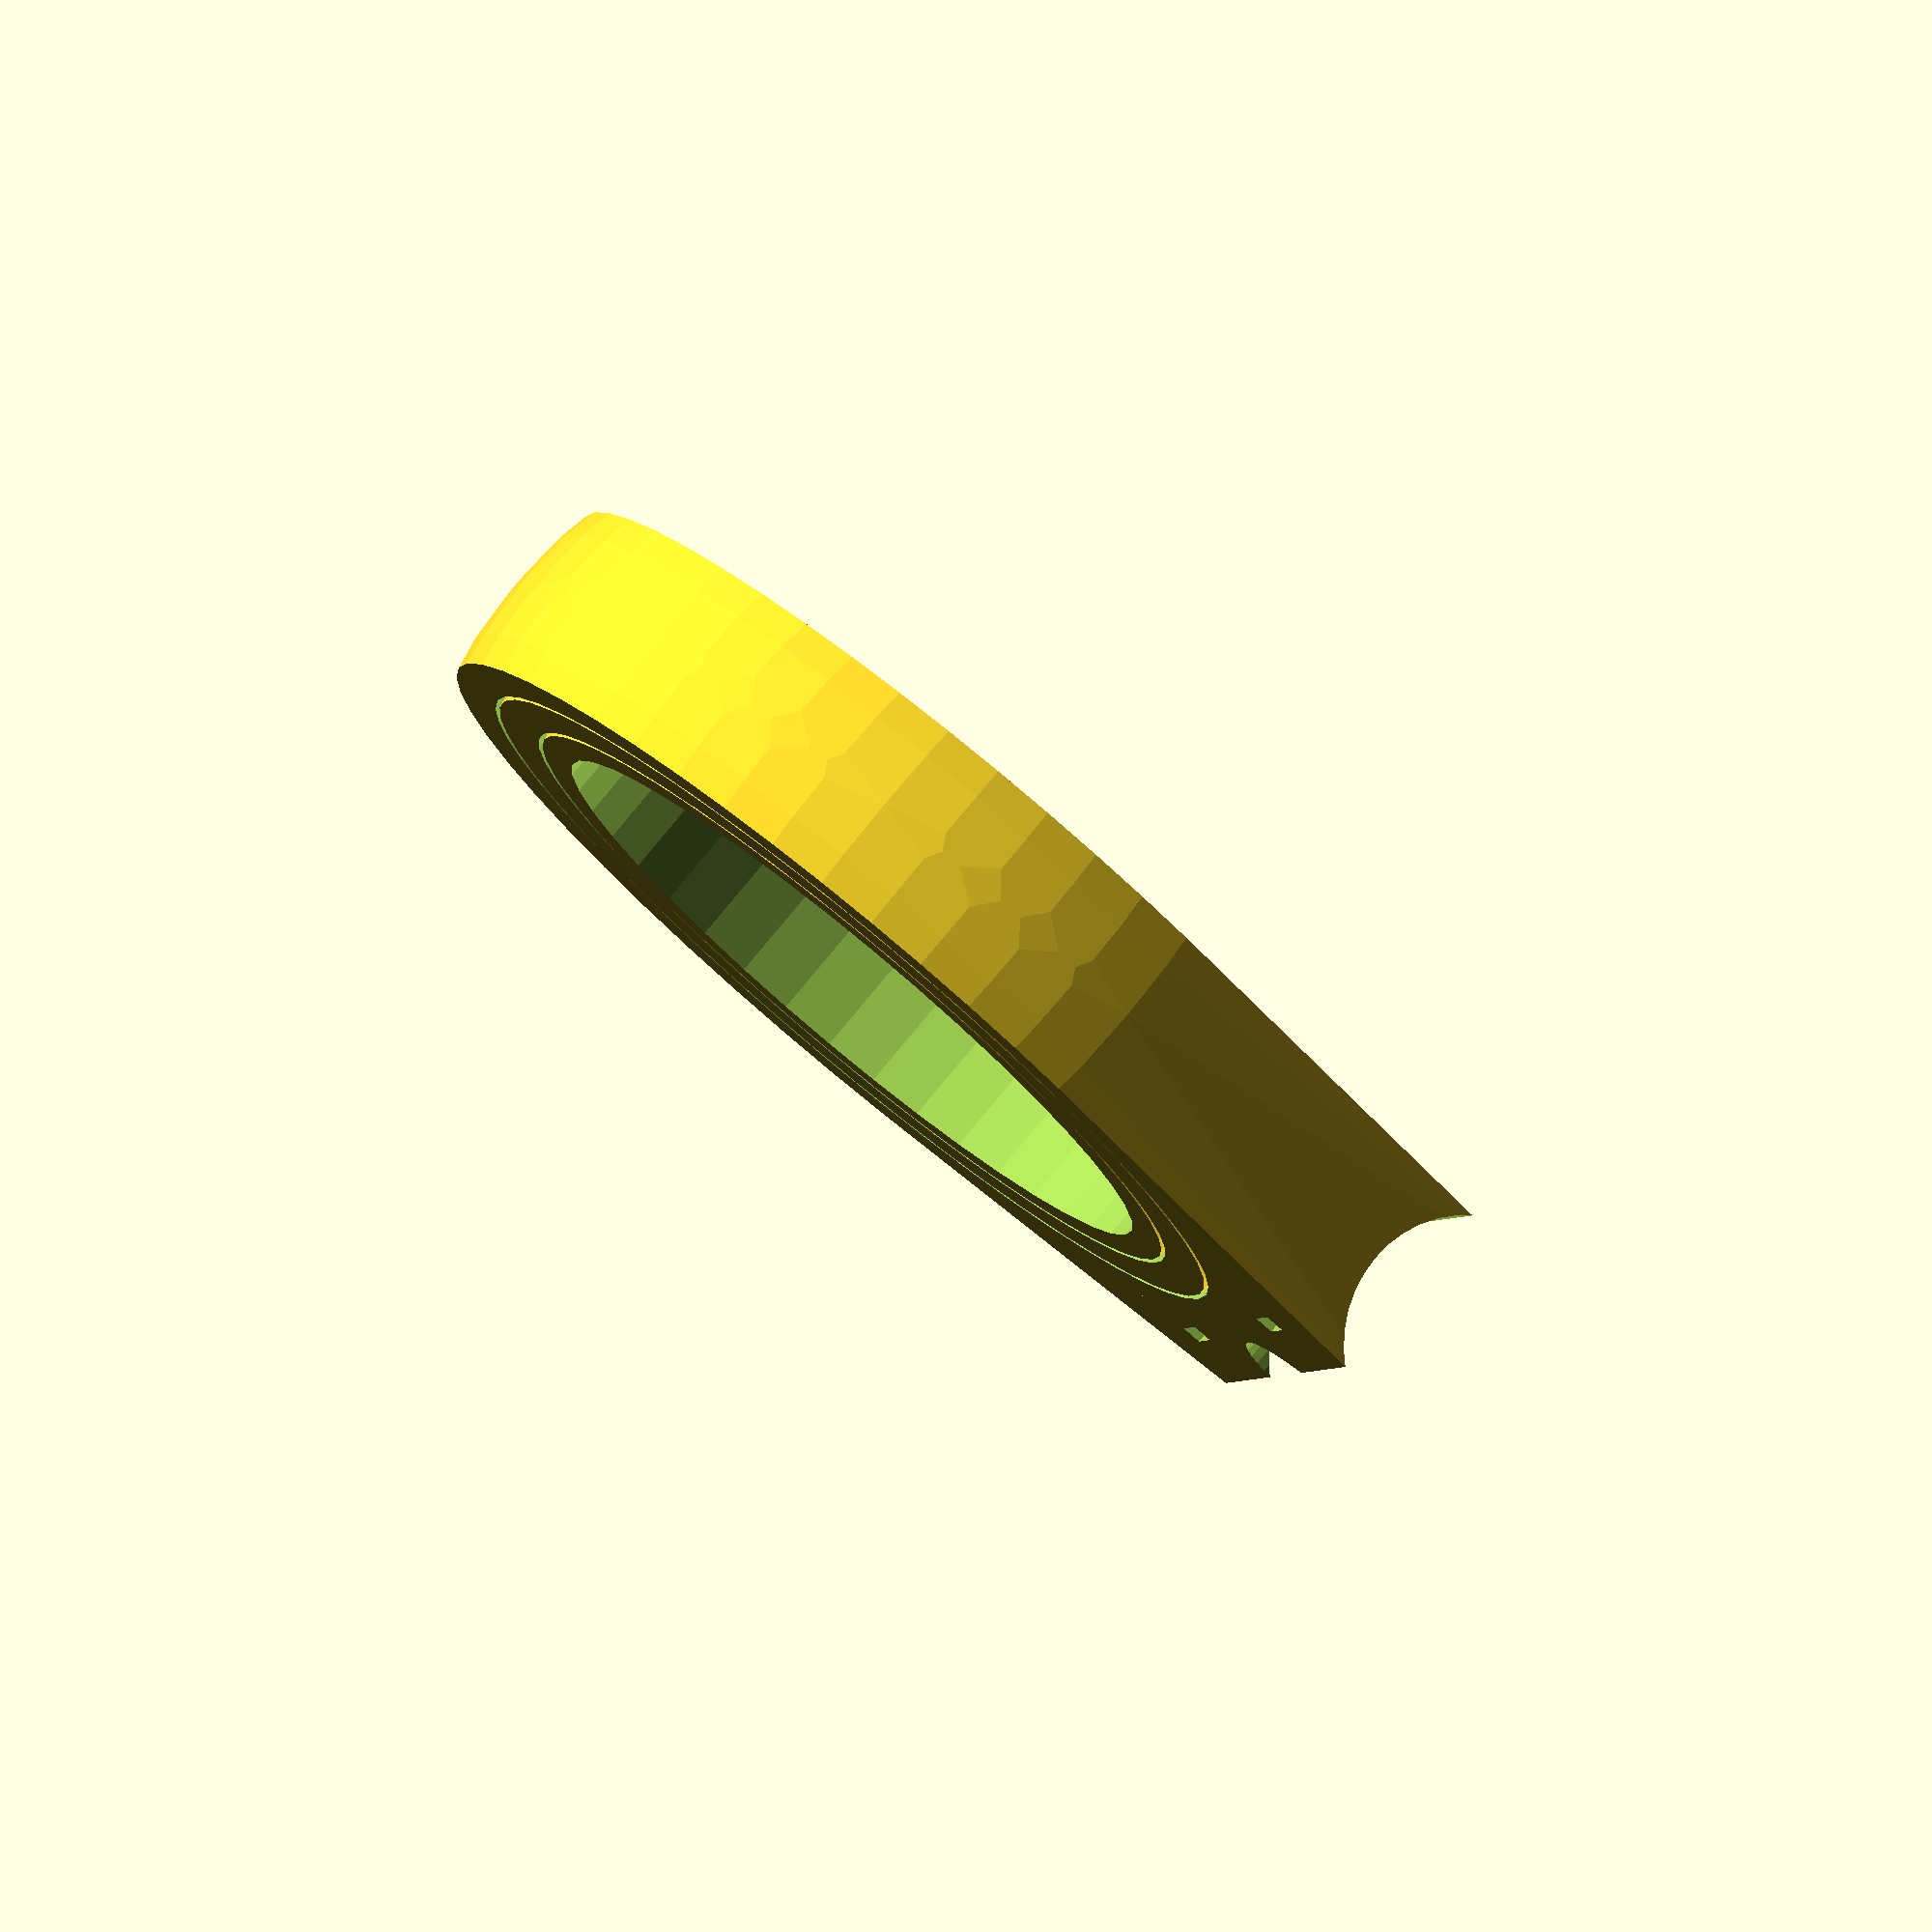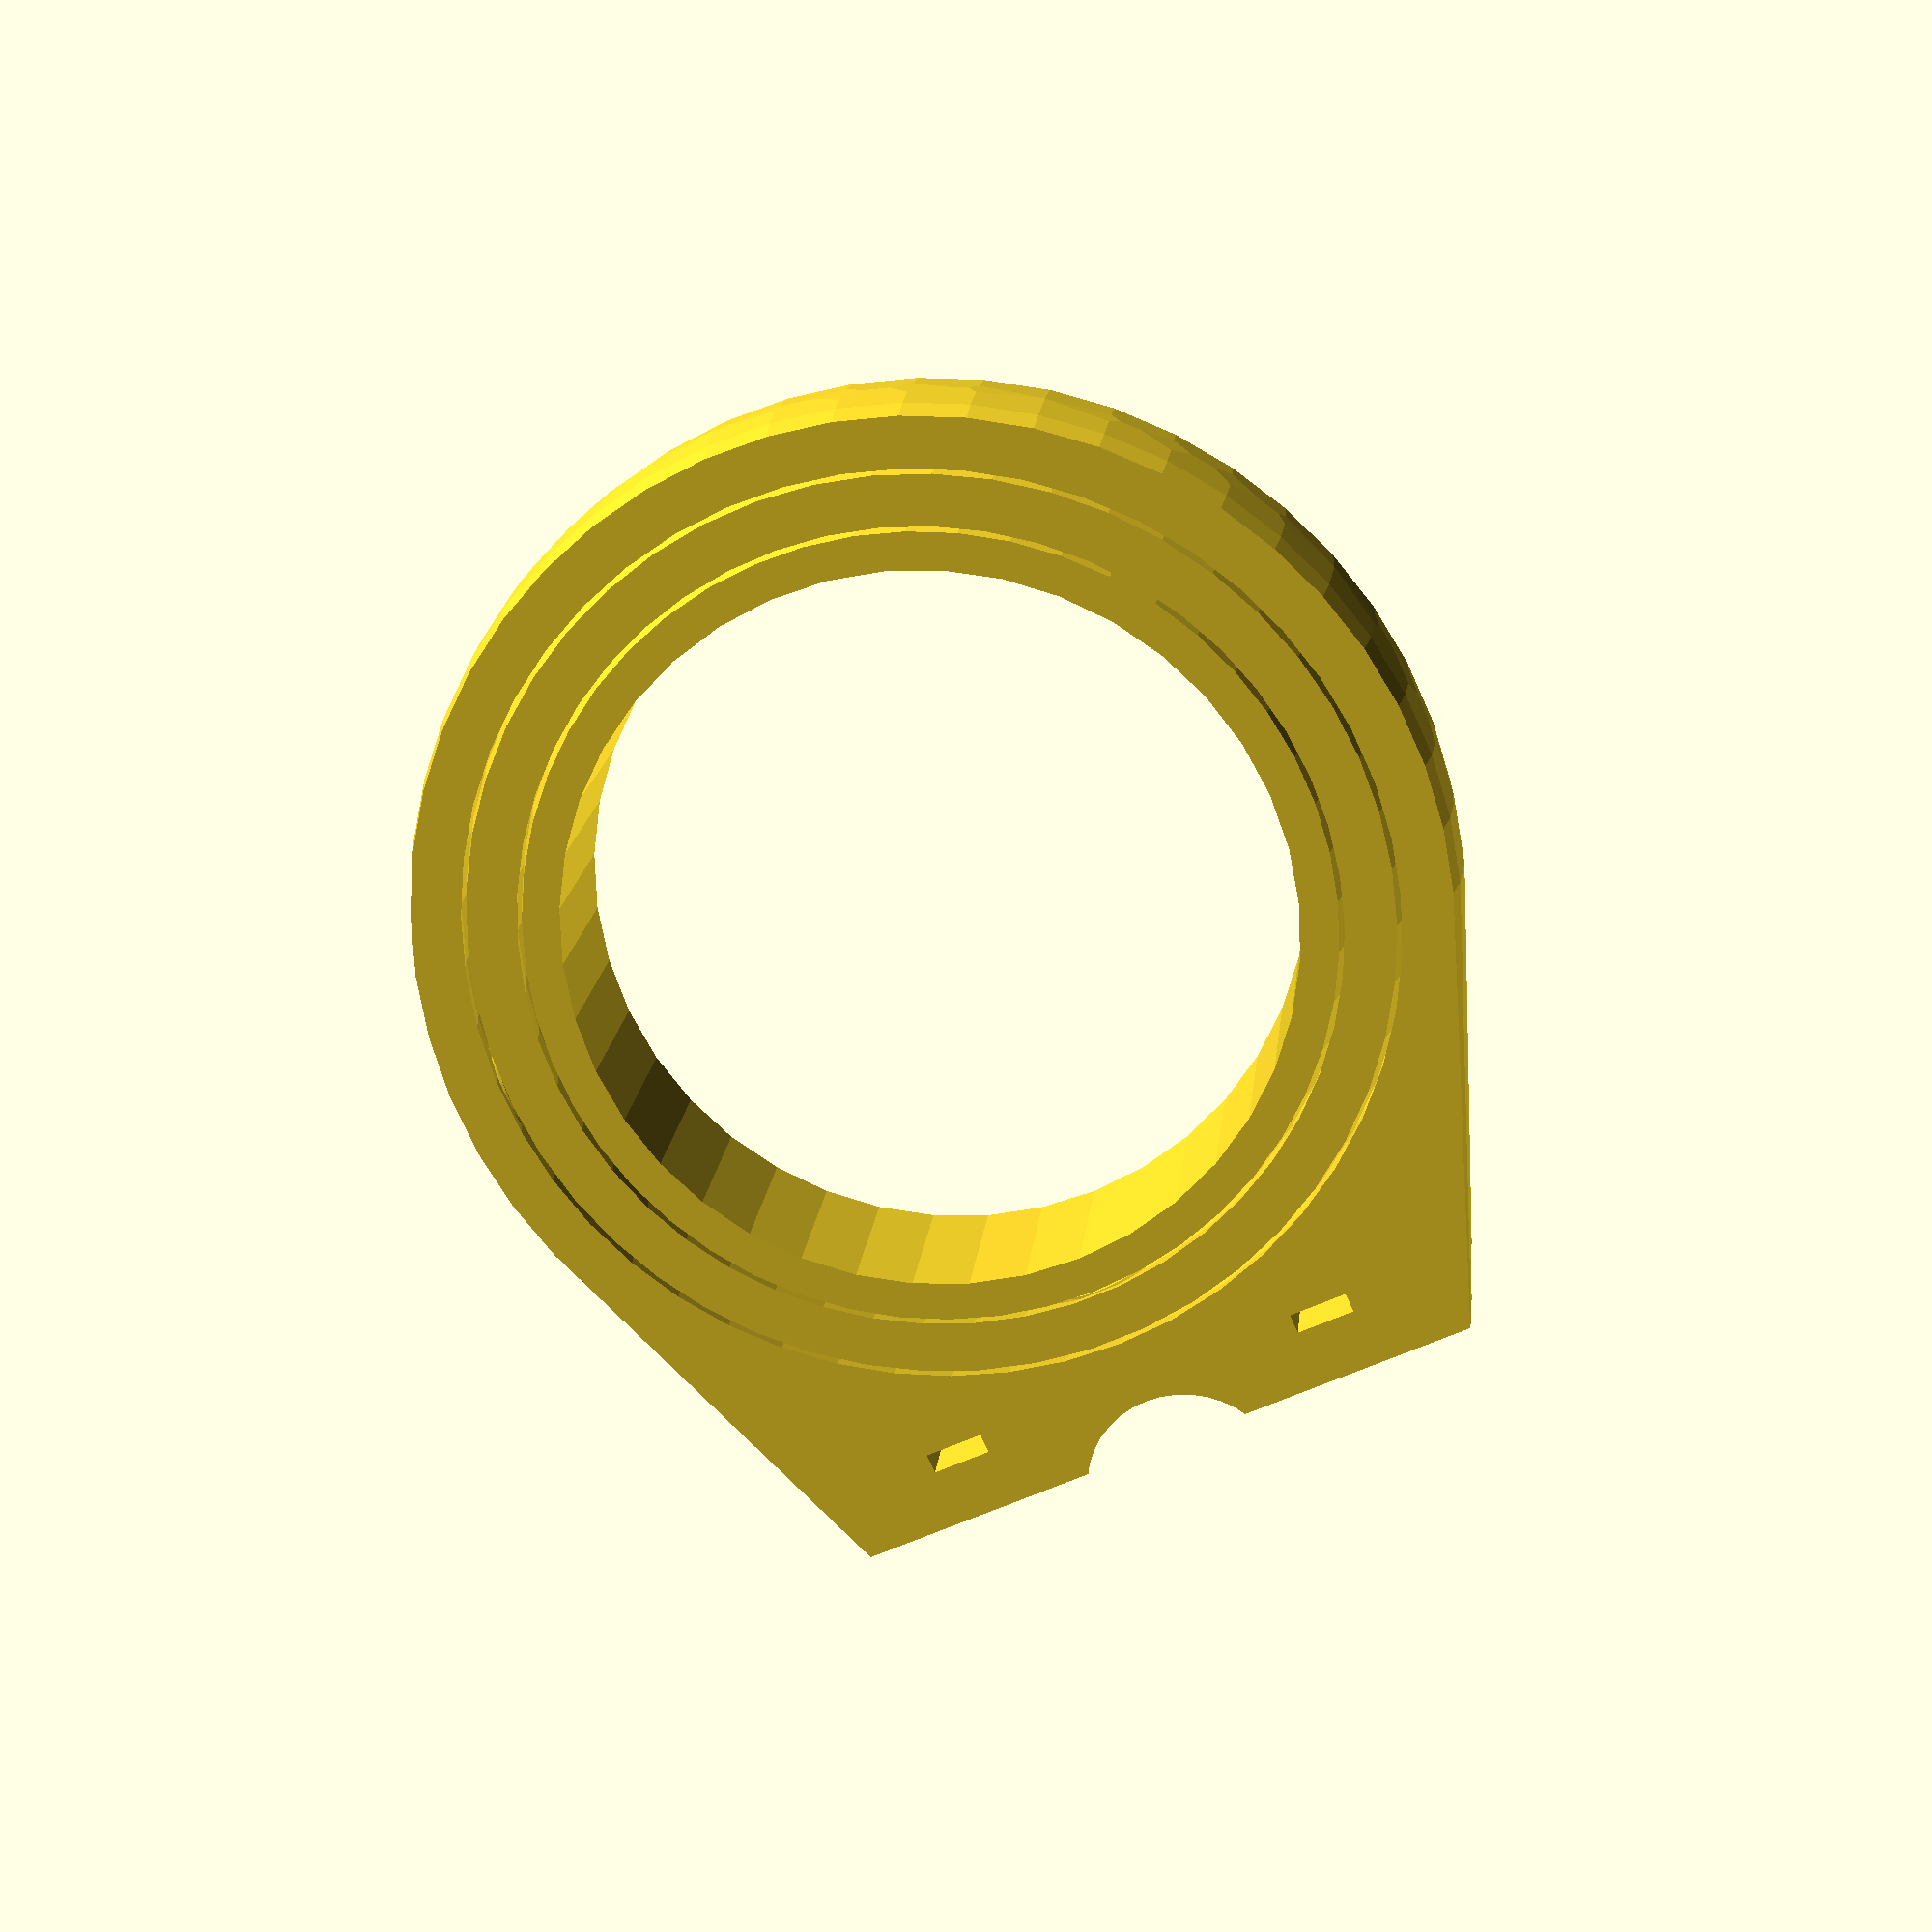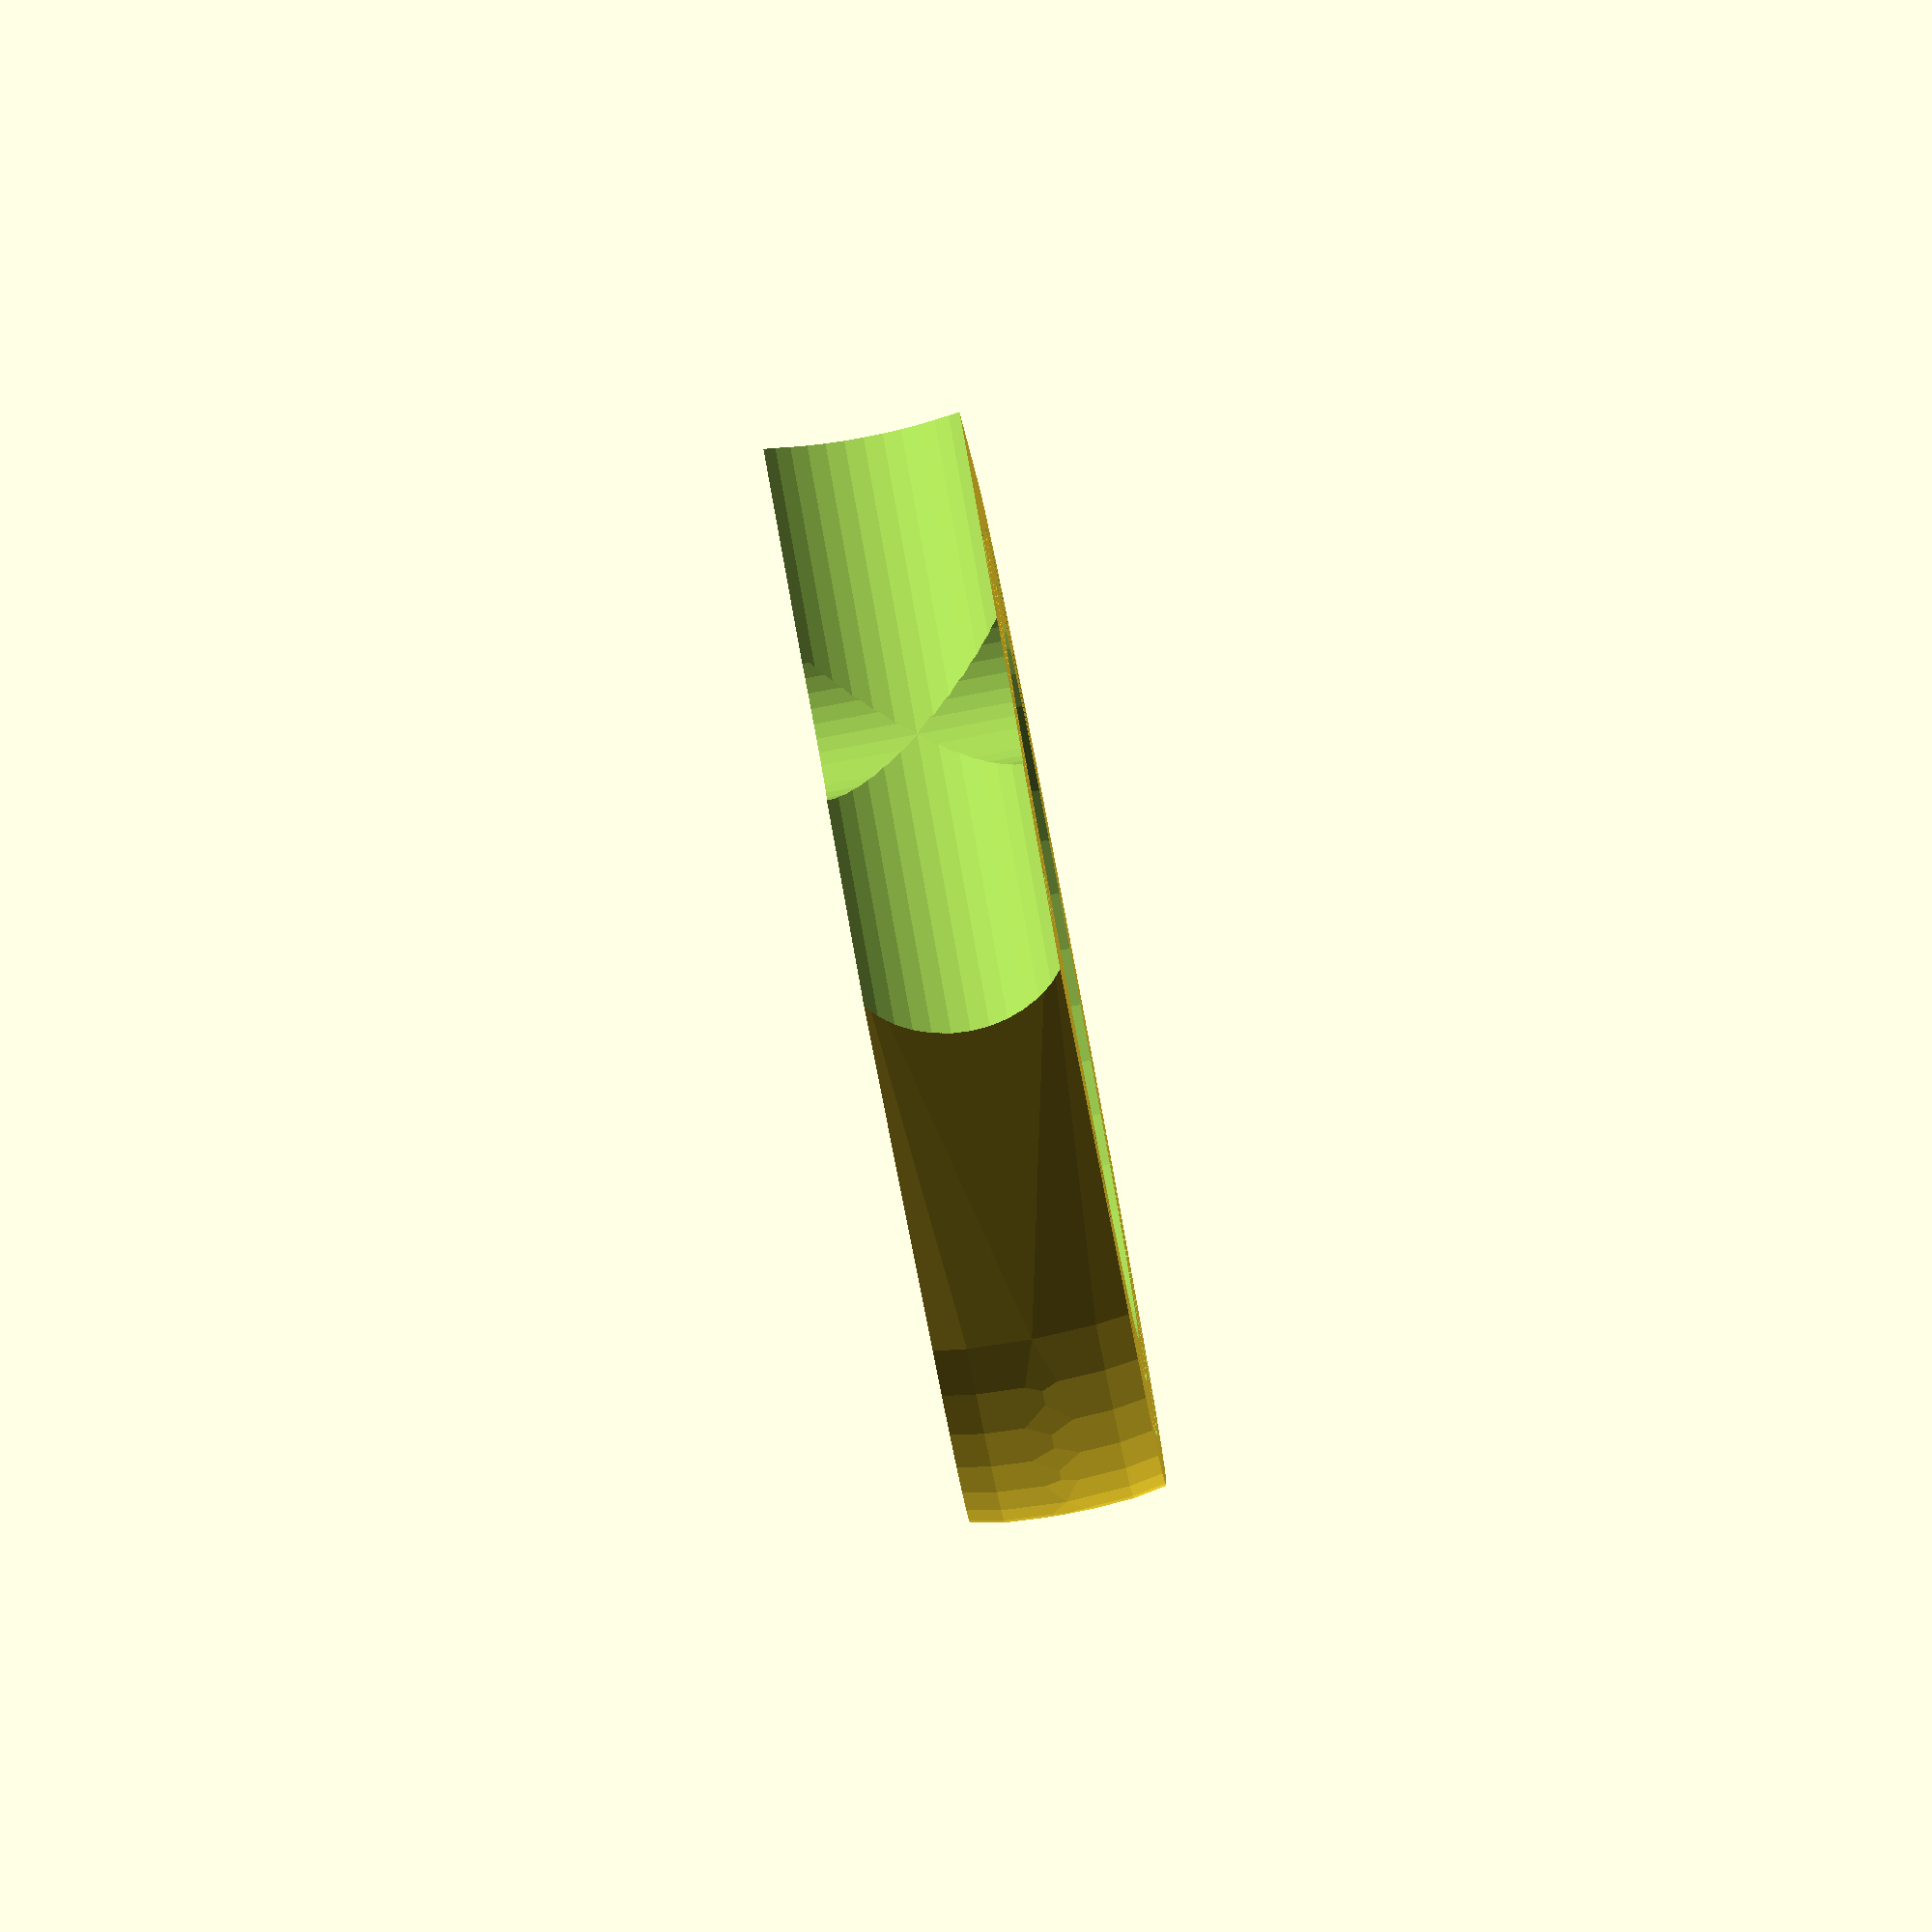
<openscad>
// Inspired by https://www.thingiverse.com/thing:100362/remixes
$fn=40;

/* [3D Printer] */
ring_tolerance=0.5;
spike_tolerance=0.5;

/* [Coffee Cup] */
coffeecup_ring_diameter = 73; 
ring_thickness = 5;
ring_height = 20;

/* [Bike Spec] */
handlebar_handle_dia=25;
handlebar_shaft_dia=20;

/* Gyro Spec */
module spikeHole(r=20, h=5, spike_length=5, tol=0, tol_tip=0) 
{
    translate([0,r-0.5,0]) rotate([0,90,90]) cylinder(r1=h/2+tol,r2=0,h=spike_length+tol_tip);
    translate([0,-r+0.5,0]) rotate([0,-90,90]) cylinder(r1=h/2+tol,r2=0,h=spike_length+tol_tip);
}

module gyro_ring(r=20, h=5, thickness=1, gyro_spacing=0, spike_length=5, spike_hinge_tolerance=0.2, pins=true, is_inner=false)
{
    difference() 
    {
        union()
        {
            intersection() 
            {
                difference() 
                {
                    sphere(r=r+thickness,$fn=50);
                    if (is_inner)
                    {
                        // No more ring. Keep flat for cup holder etc...
                        cylinder(r=r,h=h+0.5,center=true);
                    }
                    else
                    {
                        // Spherical cut so inner ring can spin inside it
                        sphere(r=r,$fn=50);
                    }
                }
                // Height of each ring
                cylinder(r=r+thickness,h=h,center=true);
            }
            if (pins) 
            {
                rotate([0,0,90])
                    scale([0.8,1,1])
                        spikeHole(
                            r=r+thickness, 
                            h=h*0.8, 
                            spike_length=spike_length);
            }
        }
        if (!is_inner) 
        {
            spikeHole(
                r=r+thickness-gyro_spacing, 
                h=h*0.8, 
                spike_length=spike_length, 
                tol=spike_hinge_tolerance, 
                tol_tip=0.2);
        }
    }
}

module gyro_model(cup_dia, gyro_gap, gyro_height, gyro_hinge_tolerance)
{
    // Length of spike
    spike_length=ring_thickness-0.5;
    
    // spacing between rings
    gyro_spacing=ring_thickness+gyro_gap;
    
    // Size of inner ring that will hold the cup
    inner_ring_radius=cup_dia/2;
    
    // Cut bit extra for easier print tolerance
    tol_scaled=1.4;
    
    for (i=[0:1:2])
    {
        rotate([0,0,90*i]) 
            gyro_ring(
                r=inner_ring_radius+gyro_spacing*i,
                h=gyro_height,
                thickness=ring_thickness,
                gyro_spacing=gyro_spacing,
                spike_length=spike_length,
                spike_hinge_tolerance=gyro_hinge_tolerance,
                pins=(i<2)?true:false,
                is_inner=(i == 0)?true:false
                );
    }    
}

module gyro_mount(cup_dia, gyro_gap, gyro_height, gyro_hinge_tolerance)
{
    // Length of spike
    spike_length=ring_thickness-0.5;
    
    // spacing between rings
    gyro_spacing=ring_thickness+gyro_gap;
    
    // Size of inner ring that will hold the cup
    inner_ring_radius=cup_dia/2;
    
    // Cut bit extra for easier print tolerance
    tol_scaled=1.4;
    
    gyro_ring_outer_dia=coffeecup_ring_diameter/2+(ring_thickness+ring_tolerance)*(3);

    difference()
    {
        hull()
        {
            rotate([0,0,180]) 
                gyro_ring(
                    r=inner_ring_radius+gyro_spacing*2,
                    h=gyro_height,
                    thickness=ring_thickness,
                    gyro_spacing=gyro_spacing,
                    spike_length=spike_length,
                    spike_hinge_tolerance=gyro_hinge_tolerance,
                    pins=false,
                    is_inner=false
                    );

            translate([gyro_ring_outer_dia+handlebar_handle_dia/2,0,0])
                rotate([90,0,0])
                    cube([1,gyro_height,handlebar_shaft_dia*3],center=true);
                    
        }

        hull()
        {
            rotate([0,0,180]) 
                gyro_ring(
                    r=inner_ring_radius+gyro_spacing*2,
                    h=gyro_height+10,
                    thickness=ring_thickness,
                    gyro_spacing=gyro_spacing,
                    spike_length=spike_length,
                    spike_hinge_tolerance=gyro_hinge_tolerance,
                    pins=false,
                    is_inner=false
                    );
        }

        translate([gyro_ring_outer_dia+handlebar_handle_dia/2,0,0])
            rotate([90,0,0])
                cylinder(d=handlebar_handle_dia,h=100,center=true);

        translate([gyro_ring_outer_dia+handlebar_shaft_dia/2,0,0])
            rotate([180,0,0])
                cylinder(d=handlebar_shaft_dia,h=100,center=true);

        translate([gyro_ring_outer_dia-2,handlebar_shaft_dia,0])
            cube([2,6,gyro_height*2],center=true);
        translate([gyro_ring_outer_dia-2,-handlebar_shaft_dia,0])
            cube([2,6,gyro_height*2],center=true);
    }
}

/*********************************************************************************/

// Gyro Cup Model
union()
{
    gyro_model(
        cup_dia=coffeecup_ring_diameter, 
        gyro_gap=ring_tolerance,
        gyro_height=ring_height, 
        gyro_hinge_tolerance=spike_tolerance);
    
    gyro_mount(
        cup_dia=coffeecup_ring_diameter, 
        gyro_gap=ring_tolerance,
        gyro_height=ring_height, 
        gyro_hinge_tolerance=spike_tolerance);
    
}
 
//%translate([0,0,ring_height]) cylinder(r=coffeecup_ring_diameter/2,h=10);
</openscad>
<views>
elev=280.2 azim=13.6 roll=39.6 proj=o view=solid
elev=342.9 azim=65.5 roll=5.7 proj=p view=solid
elev=86.0 azim=124.8 roll=280.7 proj=o view=wireframe
</views>
